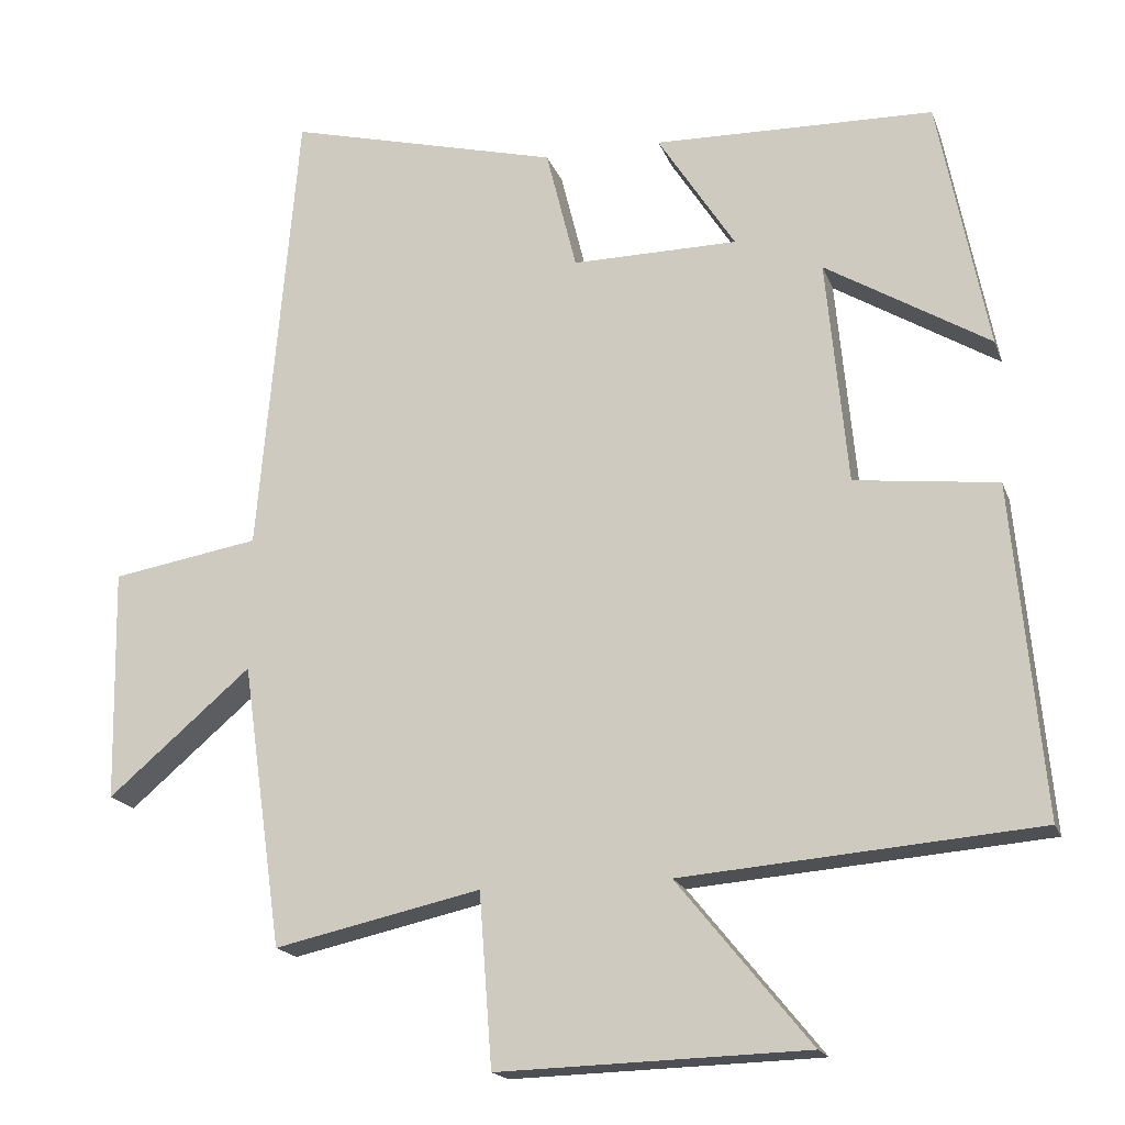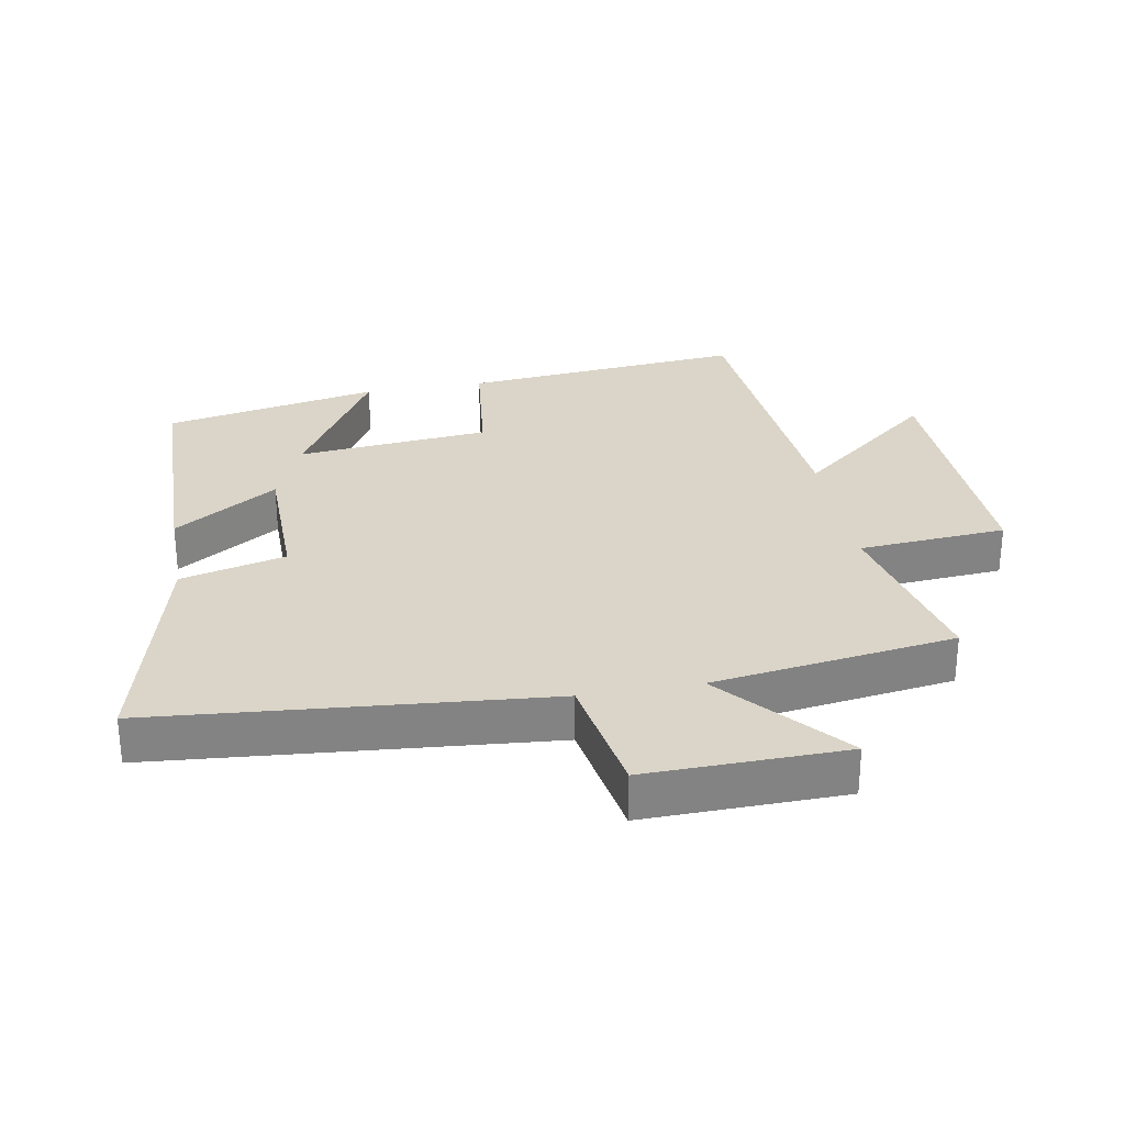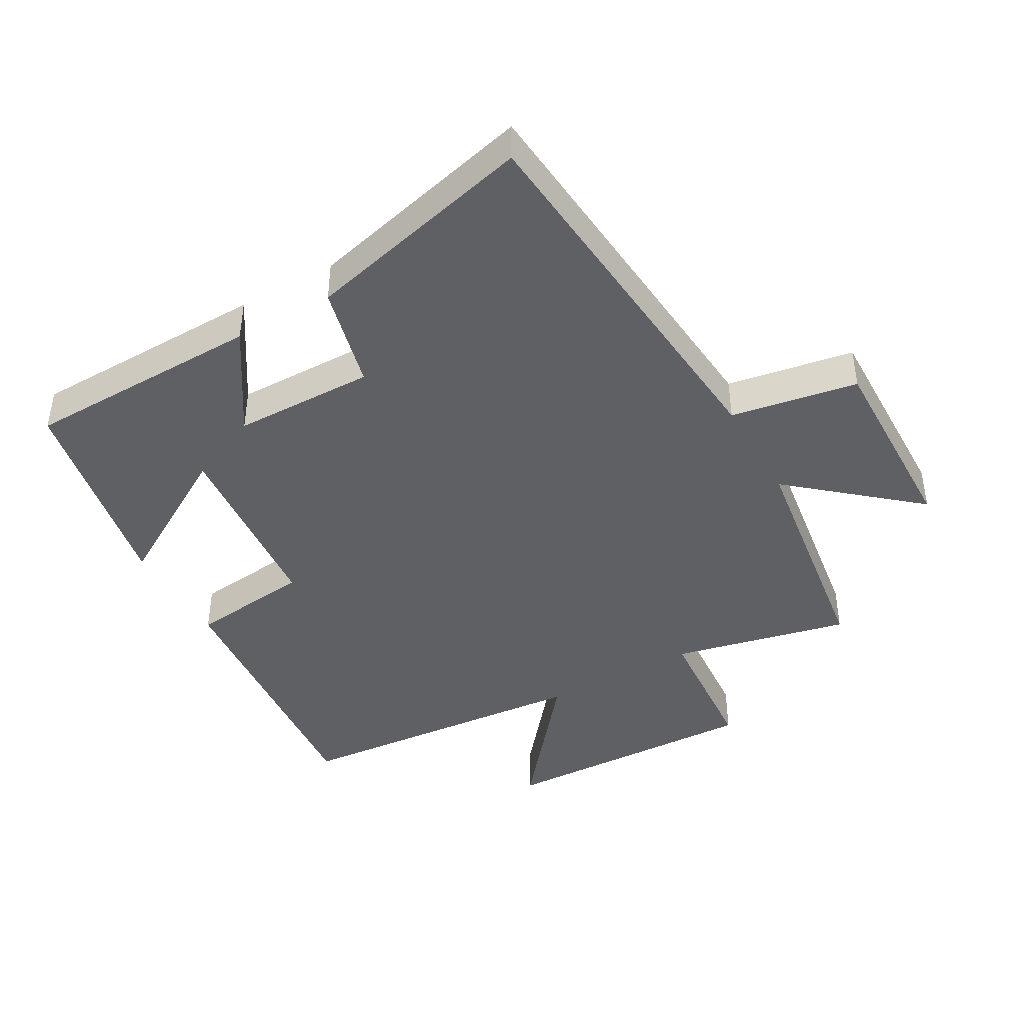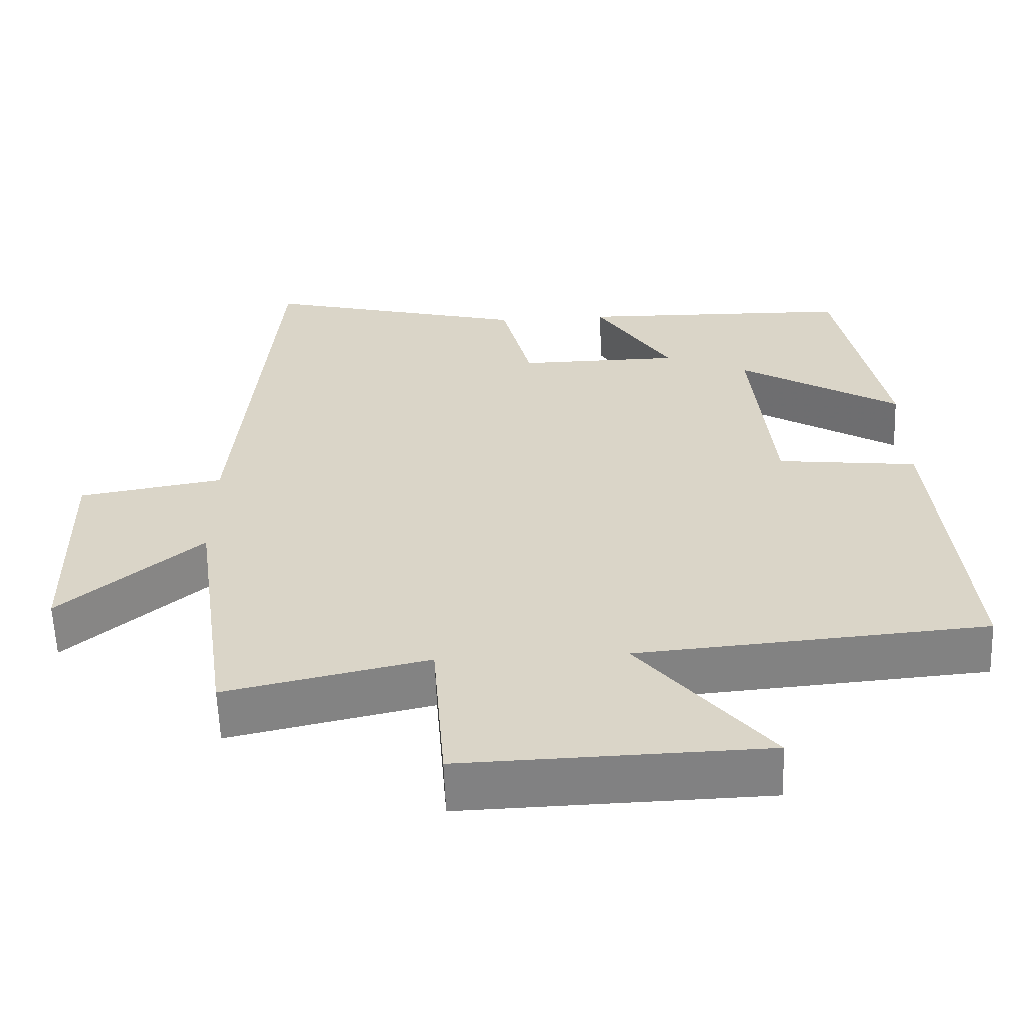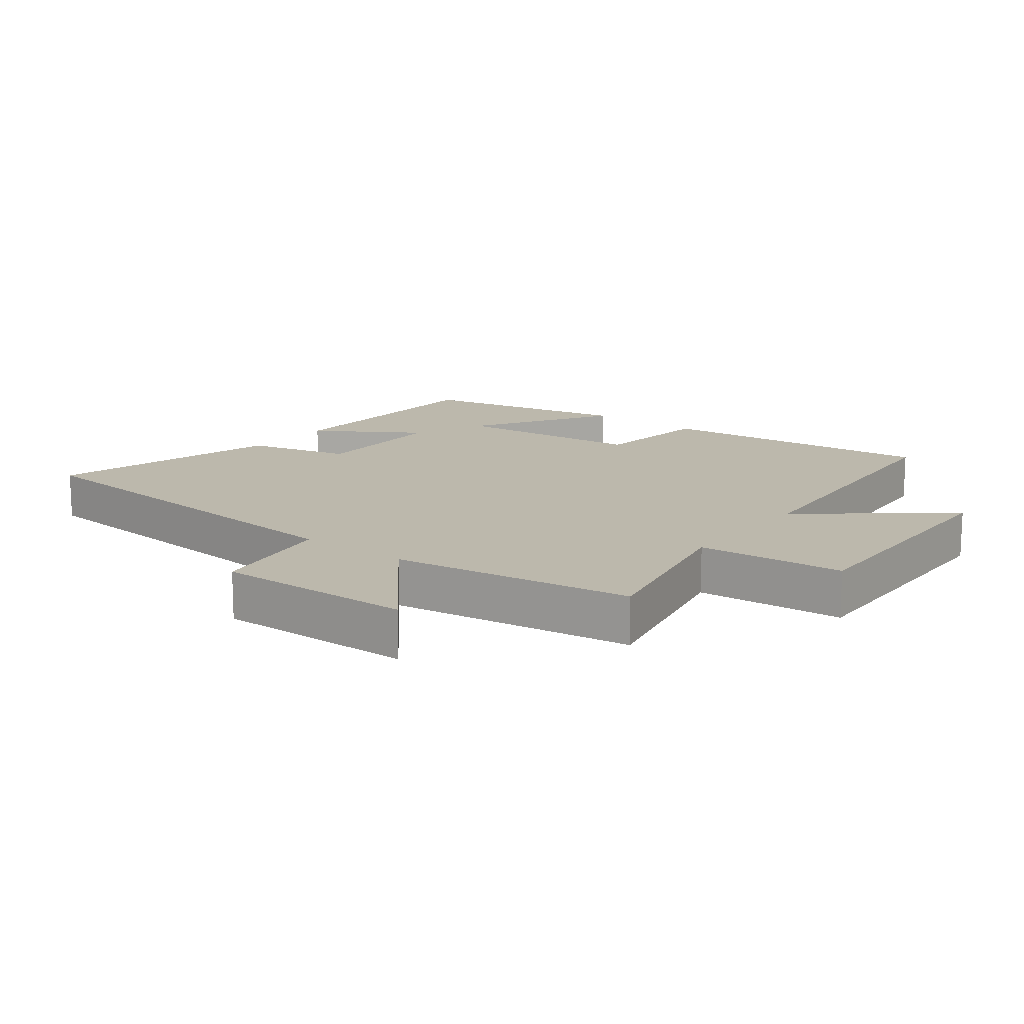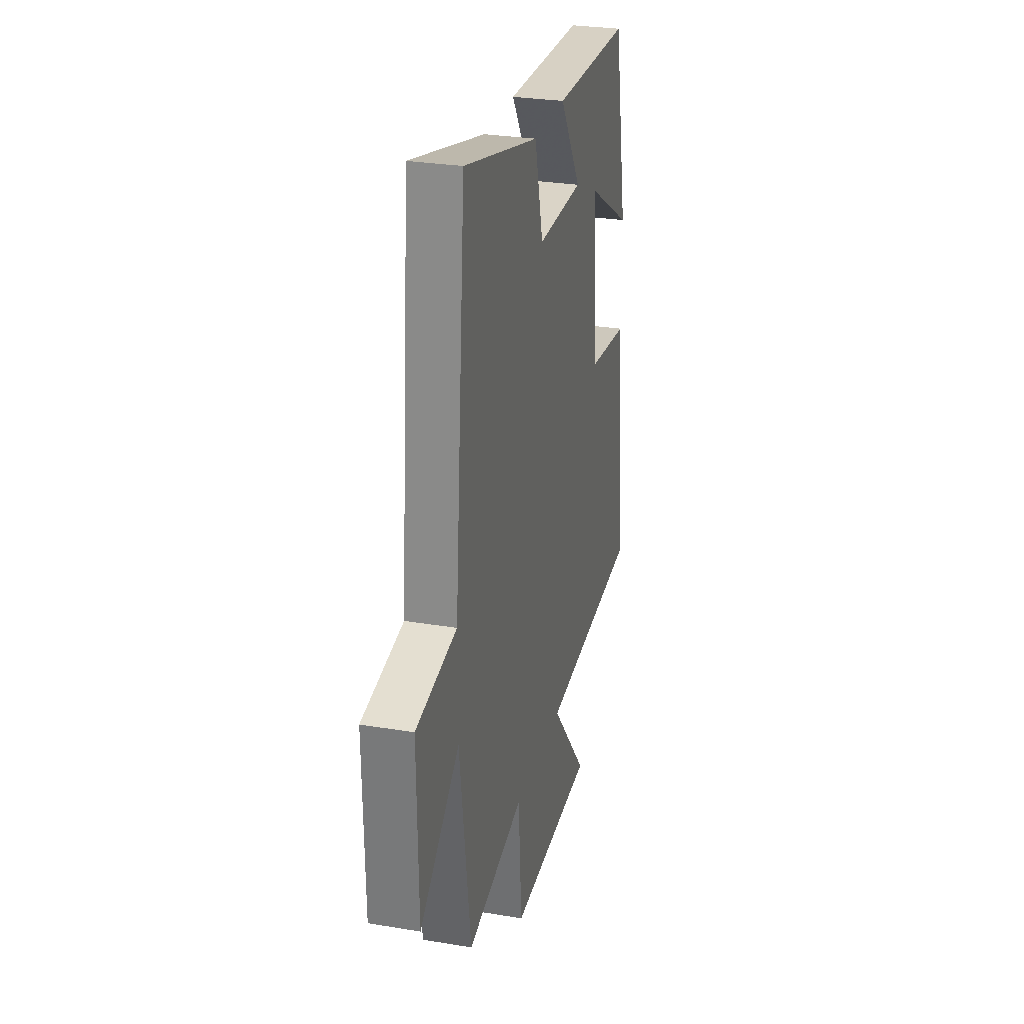
<metadata>
{"format":"obj","ext":"obj","renderer":"f3d","projection":"perspective","resolution":1024,"background":"white","views":[{"elev":-18.0,"azim":-163.5,"up":"+Z"},{"elev":29.2,"azim":79.8,"up":"+Y"},{"elev":-42.6,"azim":29.4,"up":"+Y"},{"elev":-60.2,"azim":-177.9,"up":"+Z"},{"elev":14.6,"azim":127.8,"up":"+Y"},{"elev":28.4,"azim":104.2,"up":"+Z"}]}
</metadata>
<code>
v -0.435 0.07 0.491
v -0.067 0.07 0.5
v -0.169 0.07 0.341
v 0.049 0.07 0.339
v 0.089 0.07 0.5
v 0.448 0.07 0.591
v 0.5 0.07 -0.009
v 0.695 0.07 -0.042
v 0.689 0.07 -0.348
v 0.5 0.07 -0.187
v 0.447 0.07 -0.56
v 0.175 0.07 -0.5
v 0.158 0.07 -0.727
v -0.248 0.07 -0.715
v -0.073 0.07 -0.5
v -0.54 0.07 -0.462
v -0.5 0.07 -0.028
v -0.312 0.07 -0.006
v -0.284 0.07 0.29
v -0.5 0.07 0.16
v -0.435 0 0.491
v -0.067 0 0.5
v -0.169 0 0.341
v 0.049 0 0.339
v 0.089 0 0.5
v 0.448 0 0.591
v 0.5 0 -0.009
v 0.695 0 -0.042
v 0.689 0 -0.348
v 0.5 0 -0.187
v 0.447 0 -0.56
v 0.175 0 -0.5
v 0.158 0 -0.727
v -0.248 0 -0.715
v -0.073 0 -0.5
v -0.54 0 -0.462
v -0.5 0 -0.028
v -0.312 0 -0.006
v -0.284 0 0.29
v -0.5 0 0.16
f 19 20 1 2
f 15 16 17 18
f 15 18 19
f 12 13 14 15
f 12 15 19
f 10 11 12 19
f 7 8 9 10
f 4 5 6 7
f 3 4 7 10
f 19 2 3
f 3 10 19
f 22 21 40 39
f 38 37 36 35
f 39 38 35
f 35 34 33 32
f 39 35 32
f 39 32 31 30
f 30 29 28 27
f 27 26 25 24
f 30 27 24 23
f 23 22 39
f 39 30 23
f 1 21 22 2
f 2 22 23 3
f 3 23 24 4
f 4 24 25 5
f 5 25 26 6
f 6 26 27 7
f 7 27 28 8
f 8 28 29 9
f 9 29 30 10
f 10 30 31 11
f 11 31 32 12
f 12 32 33 13
f 13 33 34 14
f 14 34 35 15
f 15 35 36 16
f 16 36 37 17
f 17 37 38 18
f 18 38 39 19
f 19 39 40 20
f 20 40 21 1

</code>
